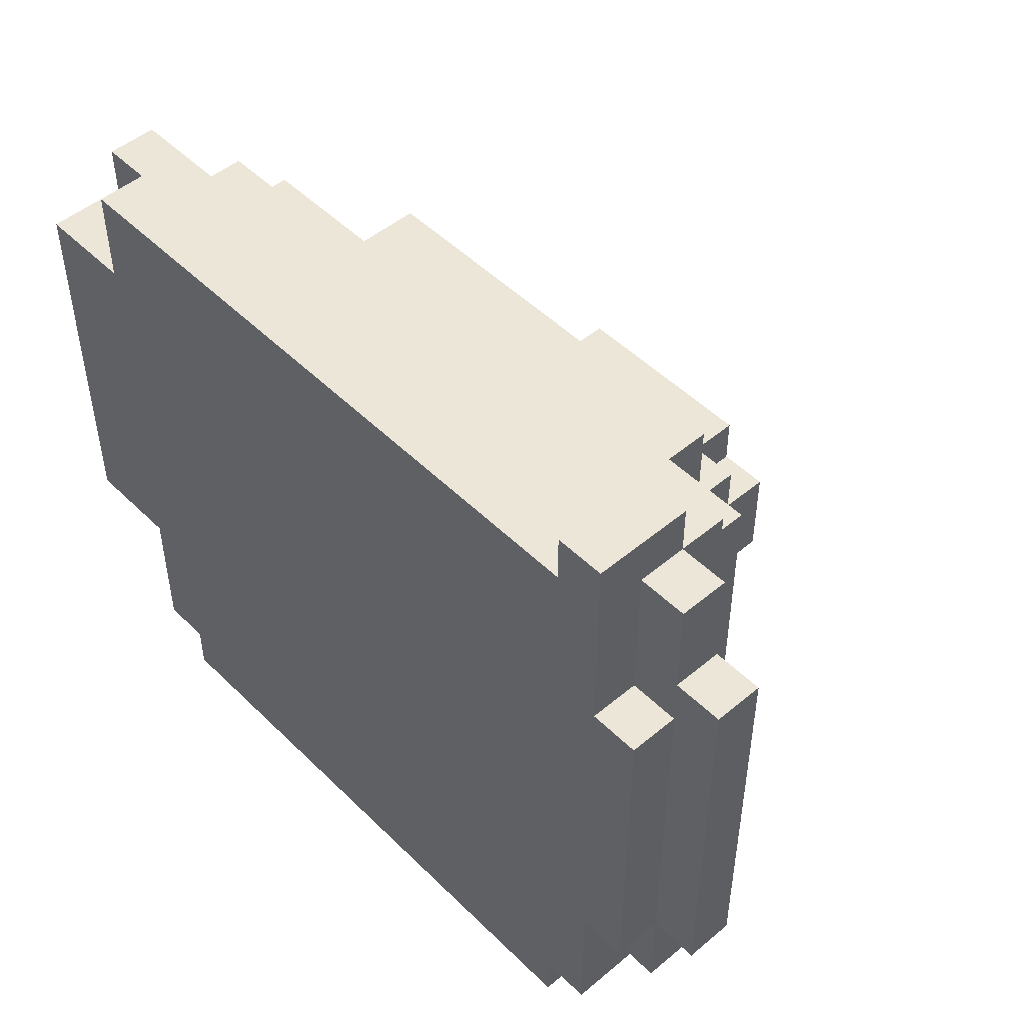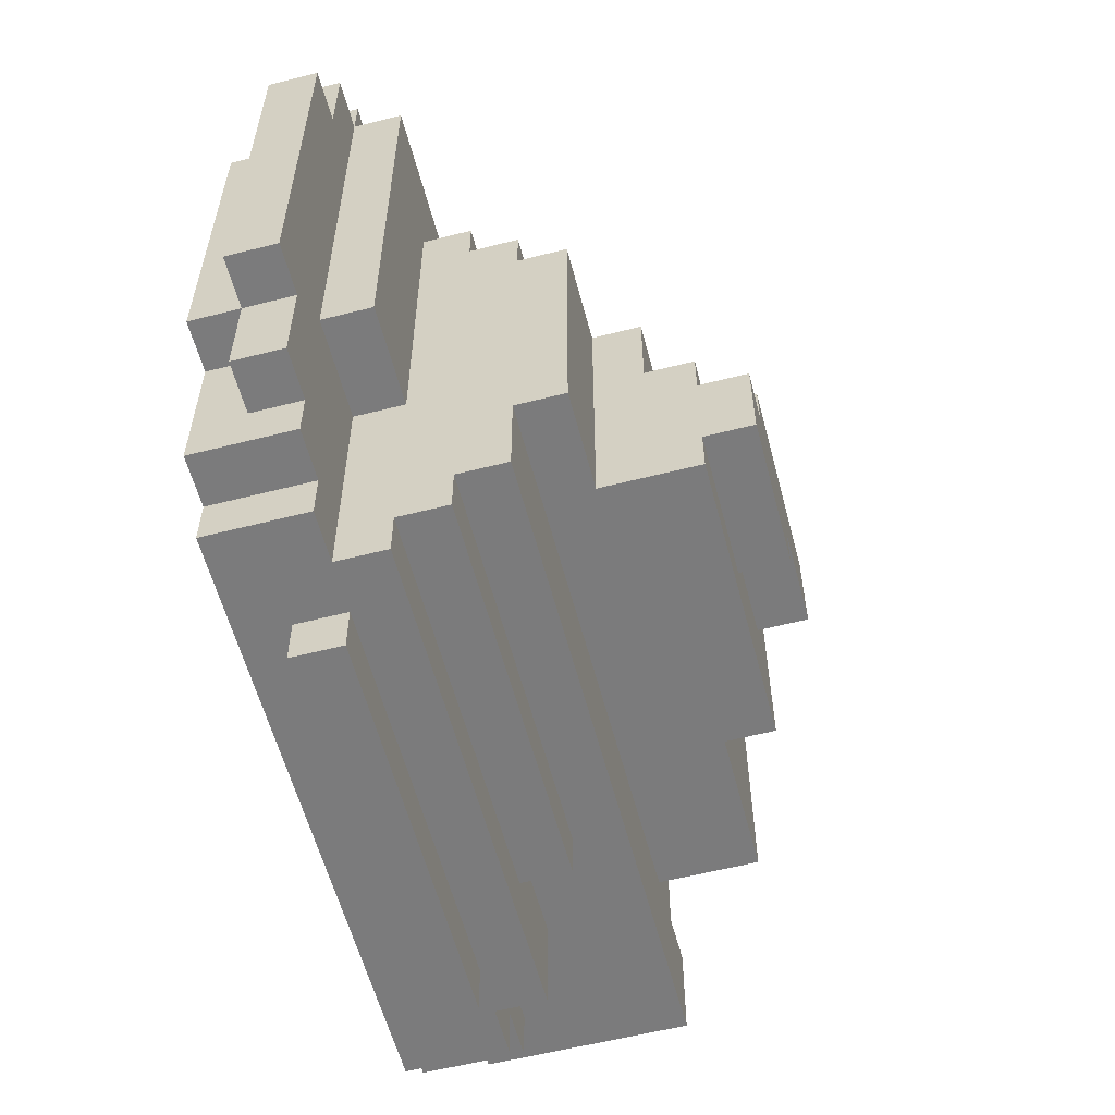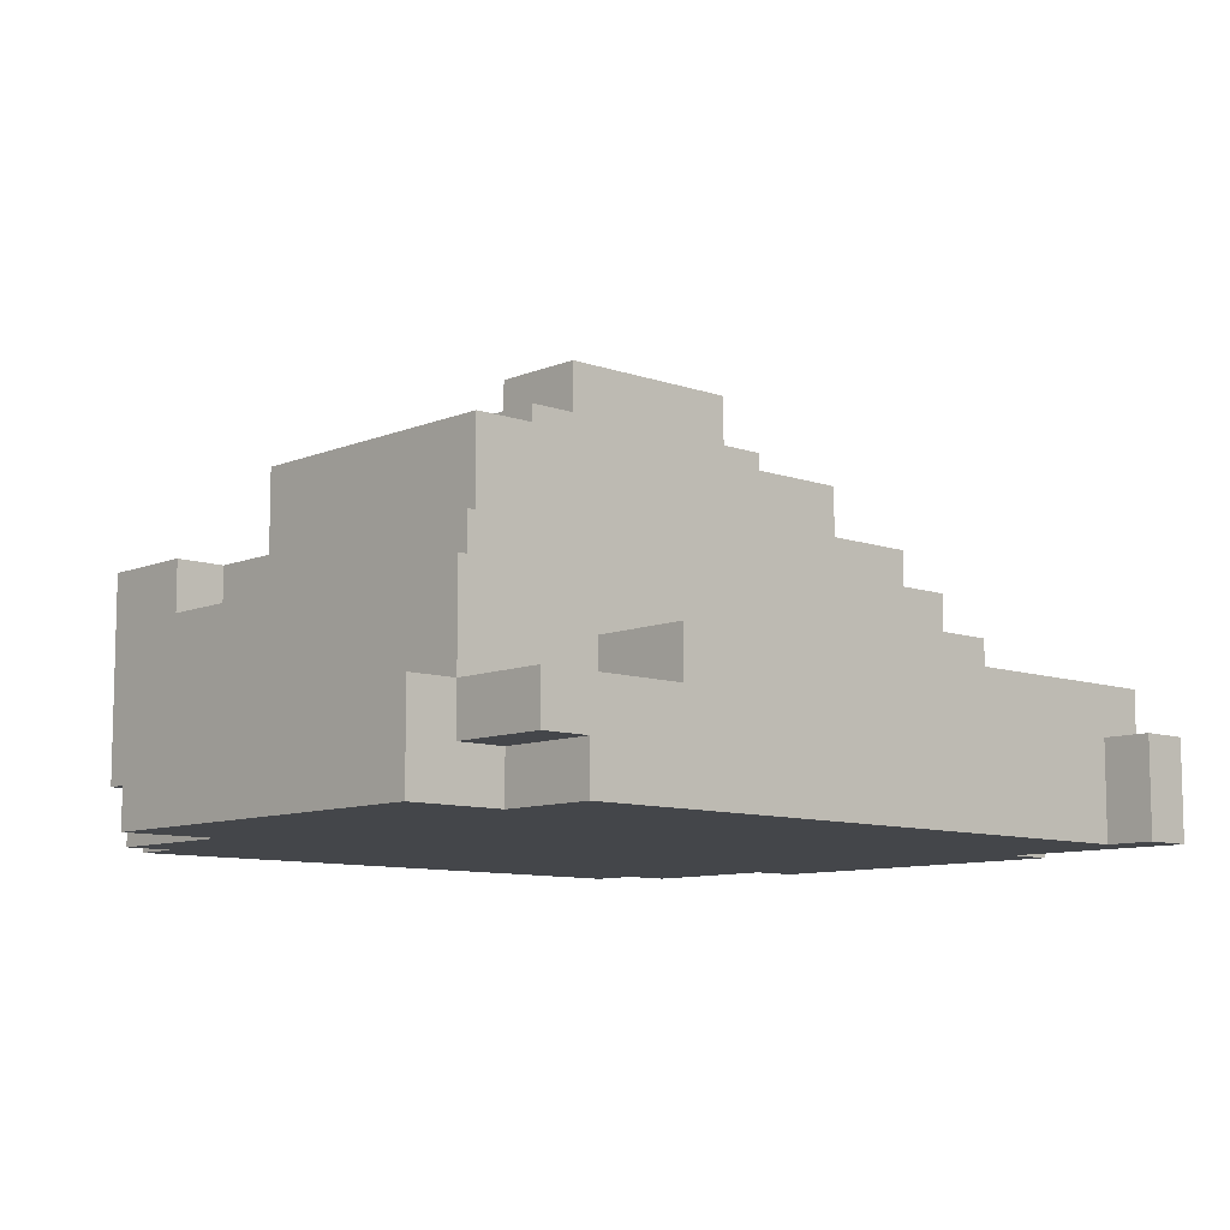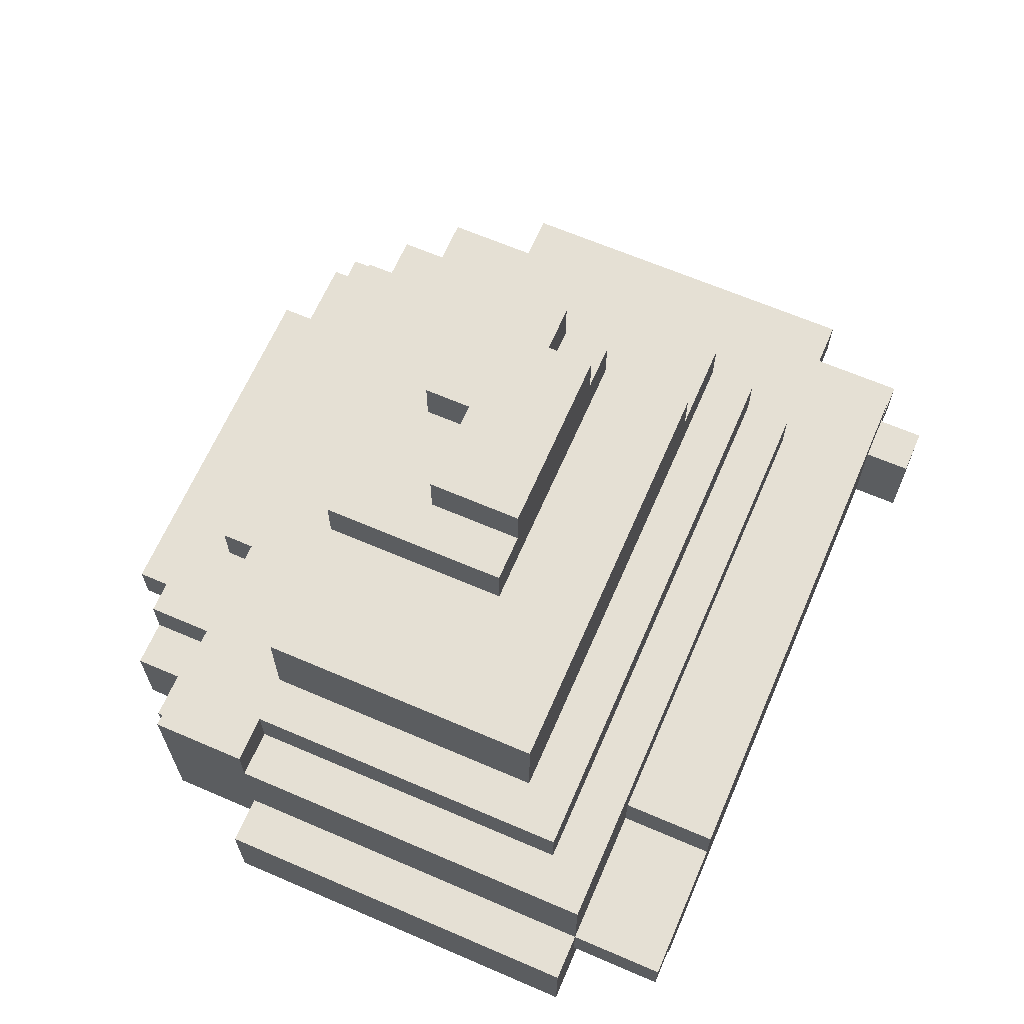
<metadata>
{"format":"obj","ext":"obj","renderer":"f3d","projection":"perspective","resolution":1024,"background":"white","views":[{"elev":49.4,"azim":47.2,"up":"+Z"},{"elev":-58.5,"azim":104.7,"up":"+Z"},{"elev":-9.4,"azim":-42.8,"up":"+Y"},{"elev":65.2,"azim":-66.6,"up":"+Y"}]}
</metadata>
<code>
o
v -0.9 -2 0.4
v -0.9 -2 -0.4
v -0.9 -1.8 0.4
v -0.9 -1.8 -0.4
v -0.8 -1.9 0.6
v -0.8 -1.9 0.4
v -0.8 -1.9 -0.4
v -0.8 -1.9 -0.6
v -0.8 -1.8 0.6
v -0.8 -1.8 0.4
v -0.8 -1.8 -0.4
v -0.8 -1.6 0.4
v -0.8 -1.6 -0.4
v -0.8 -1.5 -0.4
v -0.8 -1.5 -0.6
v -0.7 -2 0.6
v -0.7 -2 0.4
v -0.7 -2 -0.4
v -0.7 -2 -0.7
v -0.7 -1.9 0.6
v -0.7 -1.9 0.4
v -0.7 -1.9 -0.4
v -0.7 -1.9 -0.6
v -0.7 -1.8 -0.6
v -0.7 -1.8 -0.7
v -0.7 -1.6 0.3
v -0.7 -1.6 -0.4
v -0.7 -1.5 0.3
v -0.7 -1.5 -0.4
v -0.6 -2 -0.7
v -0.6 -2 -0.8
v -0.6 -1.8 -0.7
v -0.6 -1.8 -0.8
v -0.6 -1.5 0.2
v -0.6 -1.5 -0.4
v -0.6 -1.3 0.2
v -0.6 -1.3 -0.4
v -0.5 -1.8 0.6
v -0.5 -1.8 0.4
v -0.5 -1.8 -0.6
v -0.5 -1.8 -0.8
v -0.5 -1.7 0.6
v -0.5 -1.7 0.4
v -0.5 -1.7 -0.6
v -0.5 -1.7 -0.8
v -0.4 -1.9 -0.8
v -0.4 -1.9 -0.9
v -0.4 -1.8 -0.8
v -0.4 -1.8 -0.9
v -0.3 -1.7 -0.6
v -0.3 -1.7 -0.7
v -0.3 -1.6 -0.6
v -0.3 -1.6 -0.7
v -0.3 -1.3 0
v -0.3 -1.3 -0.4
v -0.3 -1.2 0
v -0.3 -1.2 -0.4
v -0.2 -1.2 0
v -0.2 -1.2 -0.2
v -0.2 -1.1 0
v -0.2 -1.1 -0.2
v 0 -1.2 -0.2
v 0 -1.2 -0.3
v 0 -1.1 -0.2
v 0 -1.1 -0.3
v 0.6 -2 0.7
v 0.6 -2 0.6
v 0.6 -1.8 0.7
v 0.6 -1.8 0.6
v 0.2 -1.2 0
v 0.2 -1.2 -0.1
v 0.2 -1.1 0
v 0.2 -1.1 -0.1
v 0.3 -1.4 0.2
v 0.3 -1.4 -0.4
v 0.3 -1.3 0.2
v 0.3 -1.3 0
v 0.3 -1.2 0
v 0.3 -1.2 -0.1
v 0.3 -1.2 -0.3
v 0.3 -1.2 -0.4
v 0.3 -1.1 -0.1
v 0.3 -1.1 -0.3
v 0.4 -1.9 -0.8
v 0.4 -1.9 -0.9
v 0.4 -1.8 -0.8
v 0.4 -1.8 -0.9
v 0.5 -1.8 -0.3
v 0.5 -1.8 -0.8
v 0.5 -1.7 0.4
v 0.5 -1.7 -0.3
v 0.5 -1.7 -0.7
v 0.5 -1.7 -0.8
v 0.5 -1.6 0.4
v 0.5 -1.6 0.3
v 0.5 -1.6 -0.6
v 0.5 -1.6 -0.7
v 0.5 -1.5 0.3
v 0.5 -1.5 0.2
v 0.5 -1.5 -0.4
v 0.5 -1.5 -0.6
v 0.5 -1.4 0.2
v 0.5 -1.4 -0.4
v 0.6 -2 -0.7
v 0.6 -2 -0.8
v 0.6 -1.8 -0.7
v 0.6 -1.8 -0.8
v 0.7 -2 0.7
v 0.7 -2 0.3
v 0.7 -2 -0.4
v 0.7 -2 -0.7
v 0.7 -1.9 0.6
v 0.7 -1.9 0.3
v 0.7 -1.9 -0.4
v 0.7 -1.9 -0.6
v 0.7 -1.8 0.7
v 0.7 -1.8 0.6
v 0.7 -1.8 -0.3
v 0.7 -1.8 -0.6
v 0.7 -1.8 -0.7
v 0.7 -1.7 0.6
v 0.7 -1.7 -0.3
v 0.8 -2 0.3
v 0.8 -2 -0.4
v 0.8 -1.9 0.6
v 0.8 -1.9 0.4
v 0.8 -1.9 0.3
v 0.8 -1.9 -0.4
v 0.8 -1.9 -0.6
v 0.8 -1.8 0.6
v 0.8 -1.8 0.4
v 0.8 -1.8 -0.4
v 0.8 -1.8 -0.6
v 0.9 -1.9 0.4
v 0.9 -1.9 -0.4
v 0.9 -1.8 0.4
v 0.9 -1.8 -0.4
v 0.6 -2 0.7
v 0.6 -1.8 0.7
v 0.7 -2 0.7
v 0.7 -1.8 0.7
v -0.8 -1.9 0.6
v -0.8 -1.8 0.6
v -0.7 -2 0.6
v -0.7 -1.9 0.6
v -0.5 -1.8 0.6
v -0.5 -1.7 0.6
v 0.6 -2 0.6
v 0.6 -1.8 0.6
v 0.7 -1.9 0.6
v 0.7 -1.8 0.6
v 0.7 -1.7 0.6
v 0.8 -1.9 0.6
v 0.8 -1.8 0.6
v -0.9 -2 0.4
v -0.9 -1.8 0.4
v -0.8 -1.9 0.4
v -0.8 -1.8 0.4
v -0.8 -1.6 0.4
v -0.7 -2 0.4
v -0.7 -1.9 0.4
v -0.5 -1.8 0.4
v -0.5 -1.7 0.4
v 0.5 -1.7 0.4
v 0.5 -1.6 0.4
v 0.8 -1.9 0.4
v 0.8 -1.8 0.4
v 0.9 -1.9 0.4
v 0.9 -1.8 0.4
v -0.7 -1.6 0.3
v -0.7 -1.5 0.3
v 0.5 -1.6 0.3
v 0.5 -1.5 0.3
v 0.7 -2 0.3
v 0.7 -1.9 0.3
v 0.8 -2 0.3
v 0.8 -1.9 0.3
v -0.6 -1.5 0.2
v -0.6 -1.3 0.2
v 0.3 -1.4 0.2
v 0.3 -1.3 0.2
v 0.5 -1.5 0.2
v 0.5 -1.4 0.2
v -0.3 -1.3 0
v -0.3 -1.2 0
v -0.2 -1.2 0
v -0.2 -1.1 0
v 0.2 -1.2 0
v 0.2 -1.1 0
v 0.3 -1.3 0
v 0.3 -1.2 0
v 0.2 -1.2 -0.1
v 0.2 -1.1 -0.1
v 0.3 -1.2 -0.1
v 0.3 -1.1 -0.1
v -0.8 -1.6 -0.4
v -0.8 -1.5 -0.4
v -0.7 -1.6 -0.4
v -0.7 -1.5 -0.4
v -0.2 -1.2 -0.2
v -0.2 -1.1 -0.2
v 0 -1.2 -0.2
v 0 -1.1 -0.2
v 0 -1.2 -0.3
v 0 -1.1 -0.3
v 0.3 -1.2 -0.3
v 0.3 -1.1 -0.3
v 0.5 -1.8 -0.3
v 0.5 -1.7 -0.3
v 0.7 -1.8 -0.3
v 0.7 -1.7 -0.3
v -0.9 -2 -0.4
v -0.9 -1.8 -0.4
v -0.8 -1.9 -0.4
v -0.8 -1.8 -0.4
v -0.7 -2 -0.4
v -0.7 -1.9 -0.4
v -0.6 -1.5 -0.4
v -0.6 -1.3 -0.4
v -0.3 -1.3 -0.4
v -0.3 -1.2 -0.4
v 0.3 -1.4 -0.4
v 0.3 -1.2 -0.4
v 0.5 -1.5 -0.4
v 0.5 -1.4 -0.4
v 0.7 -2 -0.4
v 0.7 -1.9 -0.4
v 0.8 -2 -0.4
v 0.8 -1.9 -0.4
v 0.8 -1.8 -0.4
v 0.9 -1.9 -0.4
v 0.9 -1.8 -0.4
v -0.8 -1.9 -0.6
v -0.8 -1.5 -0.6
v -0.7 -1.9 -0.6
v -0.7 -1.8 -0.6
v -0.5 -1.8 -0.6
v -0.5 -1.7 -0.6
v -0.3 -1.7 -0.6
v -0.3 -1.6 -0.6
v 0.5 -1.6 -0.6
v 0.5 -1.5 -0.6
v 0.7 -1.9 -0.6
v 0.7 -1.8 -0.6
v 0.8 -1.9 -0.6
v 0.8 -1.8 -0.6
v -0.7 -2 -0.7
v -0.7 -1.8 -0.7
v -0.6 -2 -0.7
v -0.6 -1.8 -0.7
v -0.3 -1.7 -0.7
v -0.3 -1.6 -0.7
v 0.5 -1.7 -0.7
v 0.5 -1.6 -0.7
v 0.6 -2 -0.7
v 0.6 -1.8 -0.7
v 0.7 -2 -0.7
v 0.7 -1.8 -0.7
v -0.6 -2 -0.8
v -0.6 -1.8 -0.8
v -0.5 -1.8 -0.8
v -0.5 -1.7 -0.8
v -0.4 -1.9 -0.8
v -0.4 -1.8 -0.8
v 0.4 -1.9 -0.8
v 0.4 -1.8 -0.8
v 0.5 -1.8 -0.8
v 0.5 -1.7 -0.8
v 0.6 -2 -0.8
v 0.6 -1.8 -0.8
v -0.4 -1.9 -0.9
v -0.4 -1.8 -0.9
v 0.4 -1.9 -0.9
v 0.4 -1.8 -0.9
v 0.6 -2 0.7
v 0.7 -2 0.7
v -0.7 -2 0.6
v 0.6 -2 0.6
v -0.9 -2 0.4
v -0.7 -2 0.4
v 0.7 -2 0.3
v 0.8 -2 0.3
v -0.9 -2 -0.4
v -0.7 -2 -0.4
v 0.7 -2 -0.4
v 0.8 -2 -0.4
v -0.7 -2 -0.7
v -0.6 -2 -0.7
v 0.6 -2 -0.7
v 0.7 -2 -0.7
v -0.6 -2 -0.8
v 0.6 -2 -0.8
v -0.8 -1.9 0.6
v -0.7 -1.9 0.6
v 0.7 -1.9 0.6
v 0.8 -1.9 0.6
v -0.8 -1.9 0.4
v -0.7 -1.9 0.4
v 0.8 -1.9 0.4
v 0.9 -1.9 0.4
v 0.7 -1.9 0.3
v 0.8 -1.9 0.3
v -0.8 -1.9 -0.4
v -0.7 -1.9 -0.4
v 0.7 -1.9 -0.4
v 0.8 -1.9 -0.4
v 0.9 -1.9 -0.4
v -0.8 -1.9 -0.6
v -0.7 -1.9 -0.6
v 0.7 -1.9 -0.6
v 0.8 -1.9 -0.6
v -0.4 -1.9 -0.8
v 0.4 -1.9 -0.8
v -0.4 -1.9 -0.9
v 0.4 -1.9 -0.9
v 0.6 -1.8 0.7
v 0.7 -1.8 0.7
v -0.8 -1.8 0.6
v -0.5 -1.8 0.6
v 0.6 -1.8 0.6
v 0.7 -1.8 0.6
v 0.8 -1.8 0.6
v -0.9 -1.8 0.4
v -0.8 -1.8 0.4
v -0.5 -1.8 0.4
v 0.8 -1.8 0.4
v 0.9 -1.8 0.4
v 0.5 -1.8 -0.3
v 0.7 -1.8 -0.3
v -0.9 -1.8 -0.4
v -0.8 -1.8 -0.4
v 0.8 -1.8 -0.4
v 0.9 -1.8 -0.4
v -0.7 -1.8 -0.6
v -0.5 -1.8 -0.6
v 0.7 -1.8 -0.6
v 0.8 -1.8 -0.6
v -0.7 -1.8 -0.7
v -0.6 -1.8 -0.7
v 0.6 -1.8 -0.7
v 0.7 -1.8 -0.7
v -0.6 -1.8 -0.8
v -0.5 -1.8 -0.8
v -0.4 -1.8 -0.8
v 0.4 -1.8 -0.8
v 0.5 -1.8 -0.8
v 0.6 -1.8 -0.8
v -0.4 -1.8 -0.9
v 0.4 -1.8 -0.9
v -0.5 -1.7 0.6
v 0.7 -1.7 0.6
v -0.5 -1.7 0.4
v 0.5 -1.7 0.4
v 0.5 -1.7 -0.3
v 0.7 -1.7 -0.3
v -0.5 -1.7 -0.6
v -0.3 -1.7 -0.6
v -0.3 -1.7 -0.7
v 0.5 -1.7 -0.7
v -0.5 -1.7 -0.8
v 0.5 -1.7 -0.8
v -0.8 -1.6 0.4
v 0.5 -1.6 0.4
v -0.7 -1.6 0.3
v 0.5 -1.6 0.3
v -0.8 -1.6 -0.4
v -0.7 -1.6 -0.4
v -0.3 -1.6 -0.6
v 0.5 -1.6 -0.6
v -0.3 -1.6 -0.7
v 0.5 -1.6 -0.7
v -0.7 -1.5 0.3
v 0.5 -1.5 0.3
v -0.6 -1.5 0.2
v 0.5 -1.5 0.2
v -0.8 -1.5 -0.4
v -0.7 -1.5 -0.4
v -0.6 -1.5 -0.4
v 0.5 -1.5 -0.4
v -0.8 -1.5 -0.6
v 0.5 -1.5 -0.6
v 0.3 -1.4 0.2
v 0.5 -1.4 0.2
v 0.3 -1.4 -0.4
v 0.5 -1.4 -0.4
v -0.6 -1.3 0.2
v 0.3 -1.3 0.2
v -0.3 -1.3 0
v 0.3 -1.3 0
v -0.6 -1.3 -0.4
v -0.3 -1.3 -0.4
v -0.3 -1.2 0
v -0.2 -1.2 0
v 0.2 -1.2 0
v 0.3 -1.2 0
v 0.2 -1.2 -0.1
v 0.3 -1.2 -0.1
v -0.2 -1.2 -0.2
v 0 -1.2 -0.2
v 0 -1.2 -0.3
v 0.3 -1.2 -0.3
v -0.3 -1.2 -0.4
v 0.3 -1.2 -0.4
v -0.2 -1.1 0
v 0.2 -1.1 0
v 0.2 -1.1 -0.1
v 0.3 -1.1 -0.1
v -0.2 -1.1 -0.2
v 0 -1.1 -0.2
v 0 -1.1 -0.3
v 0.3 -1.1 -0.3
f 3 2 1
f 4 2 3
f 9 6 5
f 10 6 9
f 11 8 7
f 12 11 10
f 13 8 11
f 13 11 12
f 14 8 13
f 15 8 14
f 20 17 16
f 21 17 20
f 22 19 18
f 23 19 22
f 24 19 23
f 25 19 24
f 28 27 26
f 29 27 28
f 32 31 30
f 33 31 32
f 36 35 34
f 37 35 36
f 42 39 38
f 43 39 42
f 44 41 40
f 45 41 44
f 48 47 46
f 49 47 48
f 52 51 50
f 53 51 52
f 56 55 54
f 57 55 56
f 60 59 58
f 61 59 60
f 64 63 62
f 65 63 64
f 68 67 66
f 69 67 68
f 70 71 72
f 72 71 73
f 74 75 76
f 76 75 77
f 77 75 78
f 78 75 79
f 79 75 80
f 80 75 81
f 79 80 82
f 82 80 83
f 84 85 86
f 86 85 87
f 88 89 91
f 91 89 92
f 92 89 93
f 90 91 94
f 91 92 94
f 94 92 95
f 95 92 96
f 96 92 97
f 95 96 98
f 98 96 99
f 99 96 100
f 100 96 101
f 99 100 102
f 102 100 103
f 104 105 106
f 106 105 107
f 108 109 112
f 112 109 113
f 110 111 114
f 114 111 115
f 108 112 116
f 116 112 117
f 115 111 119
f 119 111 120
f 117 118 121
f 121 118 122
f 123 124 127
f 127 124 128
f 125 126 130
f 130 126 131
f 128 129 132
f 132 129 133
f 134 135 136
f 136 135 137
f 140 139 138
f 141 139 140
f 145 143 142
f 146 143 145
f 146 145 144
f 148 146 144
f 148 147 146
f 149 147 148
f 151 147 149
f 152 147 151
f 153 151 150
f 154 151 153
f 157 156 155
f 158 156 157
f 160 157 155
f 161 157 160
f 162 159 158
f 163 159 162
f 164 159 163
f 165 159 164
f 168 167 166
f 169 167 168
f 172 171 170
f 173 171 172
f 176 175 174
f 177 175 176
f 180 179 178
f 181 179 180
f 182 180 178
f 183 180 182
f 186 185 184
f 188 186 184
f 188 187 186
f 189 187 188
f 190 188 184
f 191 188 190
f 194 193 192
f 195 193 194
f 198 197 196
f 199 197 198
f 200 201 202
f 202 201 203
f 204 205 206
f 206 205 207
f 208 209 210
f 210 209 211
f 212 213 214
f 214 213 215
f 212 214 216
f 216 214 217
f 218 219 220
f 218 220 222
f 220 221 222
f 222 221 223
f 218 222 224
f 224 222 225
f 226 227 228
f 228 227 229
f 229 230 231
f 231 230 232
f 233 234 235
f 235 234 236
f 236 234 237
f 237 234 238
f 238 234 239
f 239 234 240
f 240 234 241
f 241 234 242
f 243 244 245
f 245 244 246
f 247 248 249
f 249 248 250
f 251 252 253
f 253 252 254
f 255 256 257
f 257 256 258
f 259 260 261
f 259 261 263
f 261 262 263
f 263 262 264
f 259 263 265
f 264 262 266
f 266 262 267
f 265 266 267
f 267 262 268
f 259 265 269
f 265 267 269
f 269 267 270
f 271 272 273
f 273 272 274
f 278 276 275
f 280 278 277
f 281 276 278
f 281 280 279
f 281 278 280
f 283 281 279
f 283 282 281
f 284 282 283
f 285 282 284
f 286 282 285
f 287 285 284
f 288 285 287
f 289 285 288
f 290 285 289
f 291 289 288
f 292 289 291
f 297 294 293
f 298 294 297
f 299 296 295
f 301 300 299
f 301 299 295
f 302 300 301
f 306 300 302
f 307 300 306
f 308 304 303
f 309 304 308
f 310 306 305
f 311 306 310
f 314 313 312
f 315 313 314
f 316 317 320
f 320 317 321
f 318 319 324
f 324 319 325
f 321 322 326
f 326 327 329
f 321 326 329
f 323 324 330
f 330 324 331
f 328 329 332
f 329 327 332
f 332 327 333
f 328 332 336
f 336 332 337
f 334 335 338
f 338 335 339
f 328 336 340
f 340 336 341
f 339 335 342
f 342 335 343
f 328 340 346
f 346 340 347
f 344 345 348
f 348 345 349
f 350 351 352
f 352 351 353
f 353 351 354
f 354 351 355
f 356 357 358
f 356 358 360
f 358 359 360
f 360 359 361
f 362 363 364
f 364 363 365
f 362 364 366
f 366 364 367
f 368 369 370
f 370 369 371
f 372 373 374
f 374 373 375
f 372 374 377
f 377 374 378
f 376 377 380
f 378 379 380
f 377 378 380
f 380 379 381
f 382 383 384
f 384 383 385
f 386 387 388
f 388 387 389
f 386 388 390
f 390 388 391
f 394 395 396
f 396 395 397
f 392 393 398
f 398 399 400
f 392 398 402
f 400 401 402
f 398 400 402
f 402 401 403
f 404 405 406
f 404 406 408
f 406 407 408
f 408 407 409
f 409 407 410
f 410 407 411

</code>
